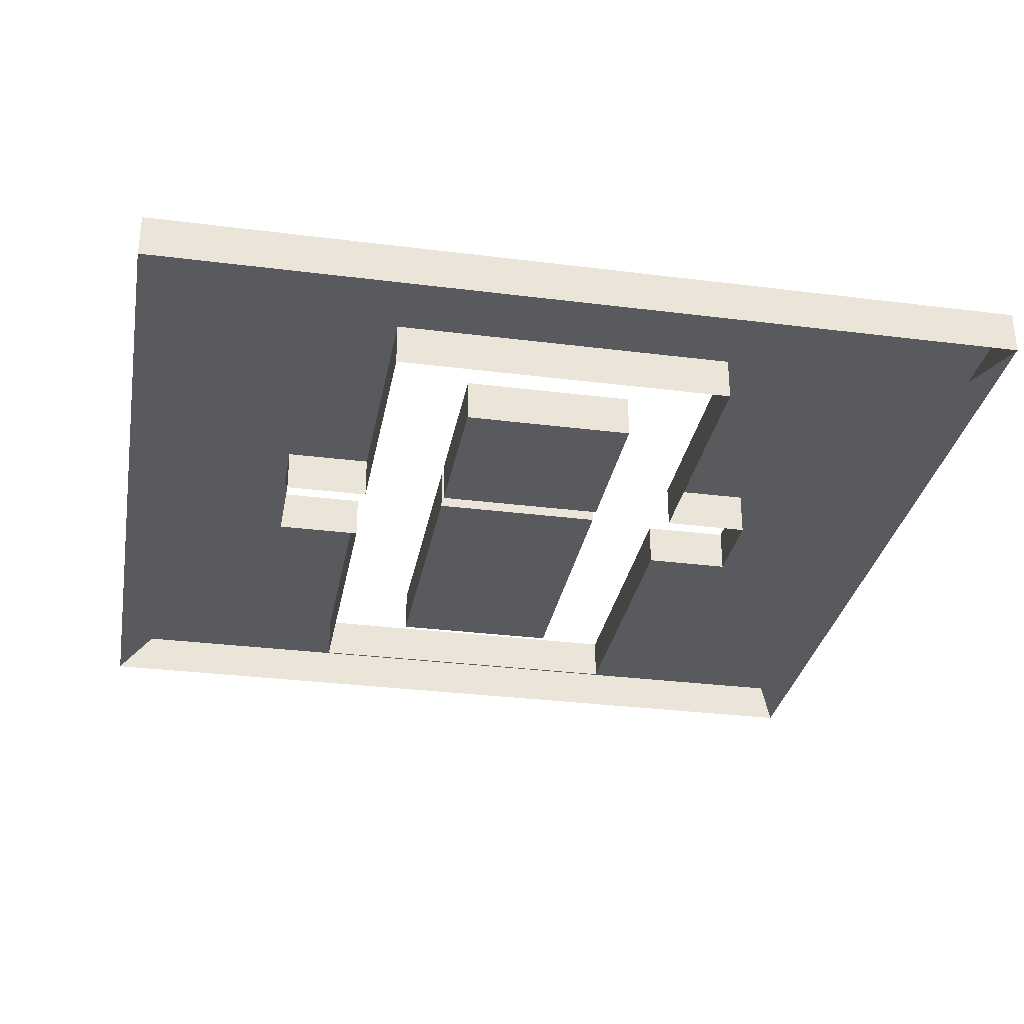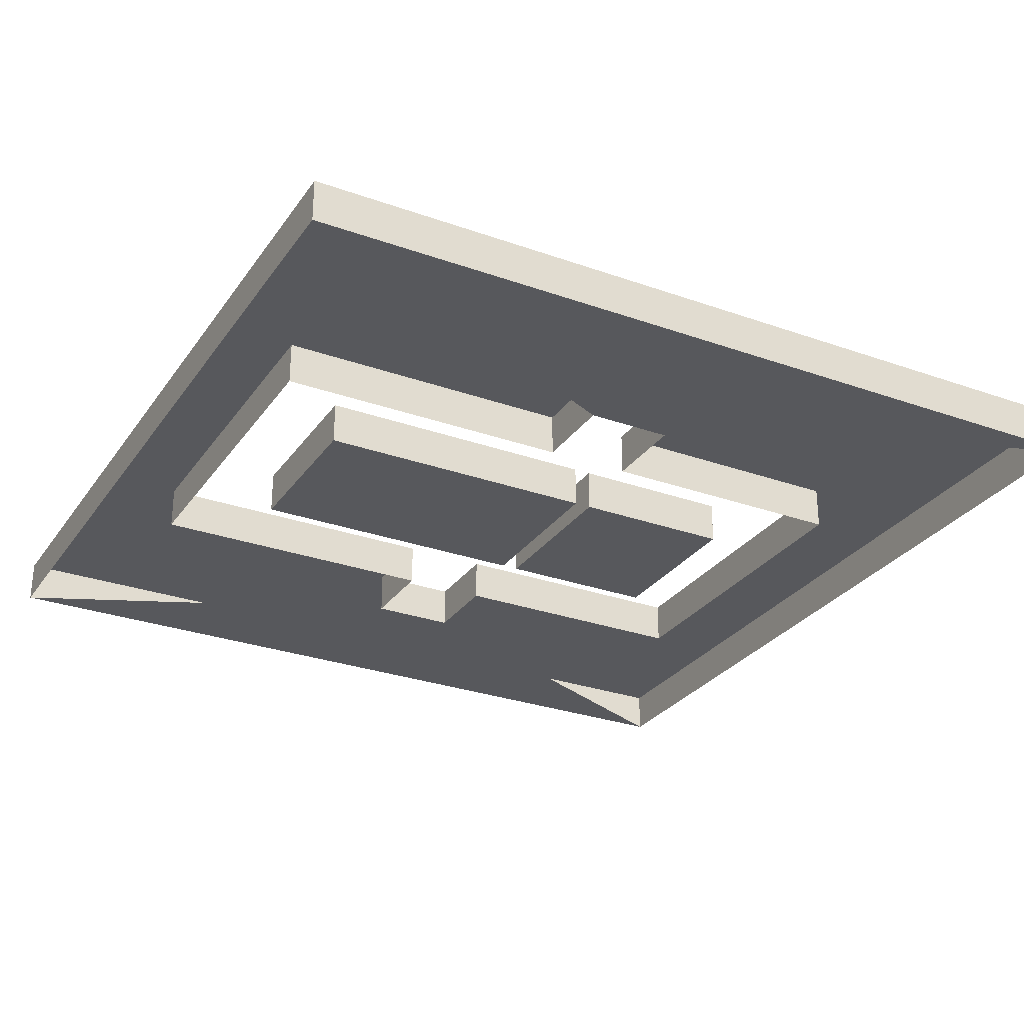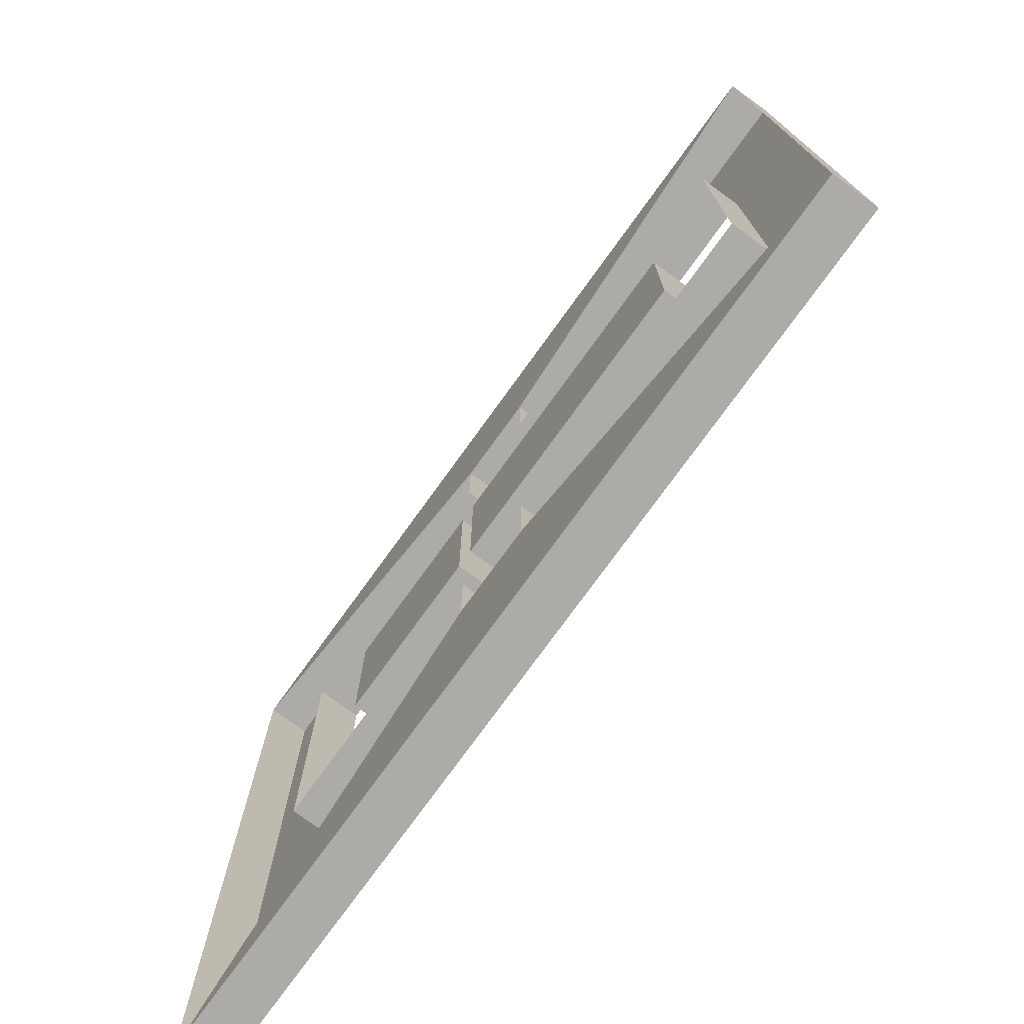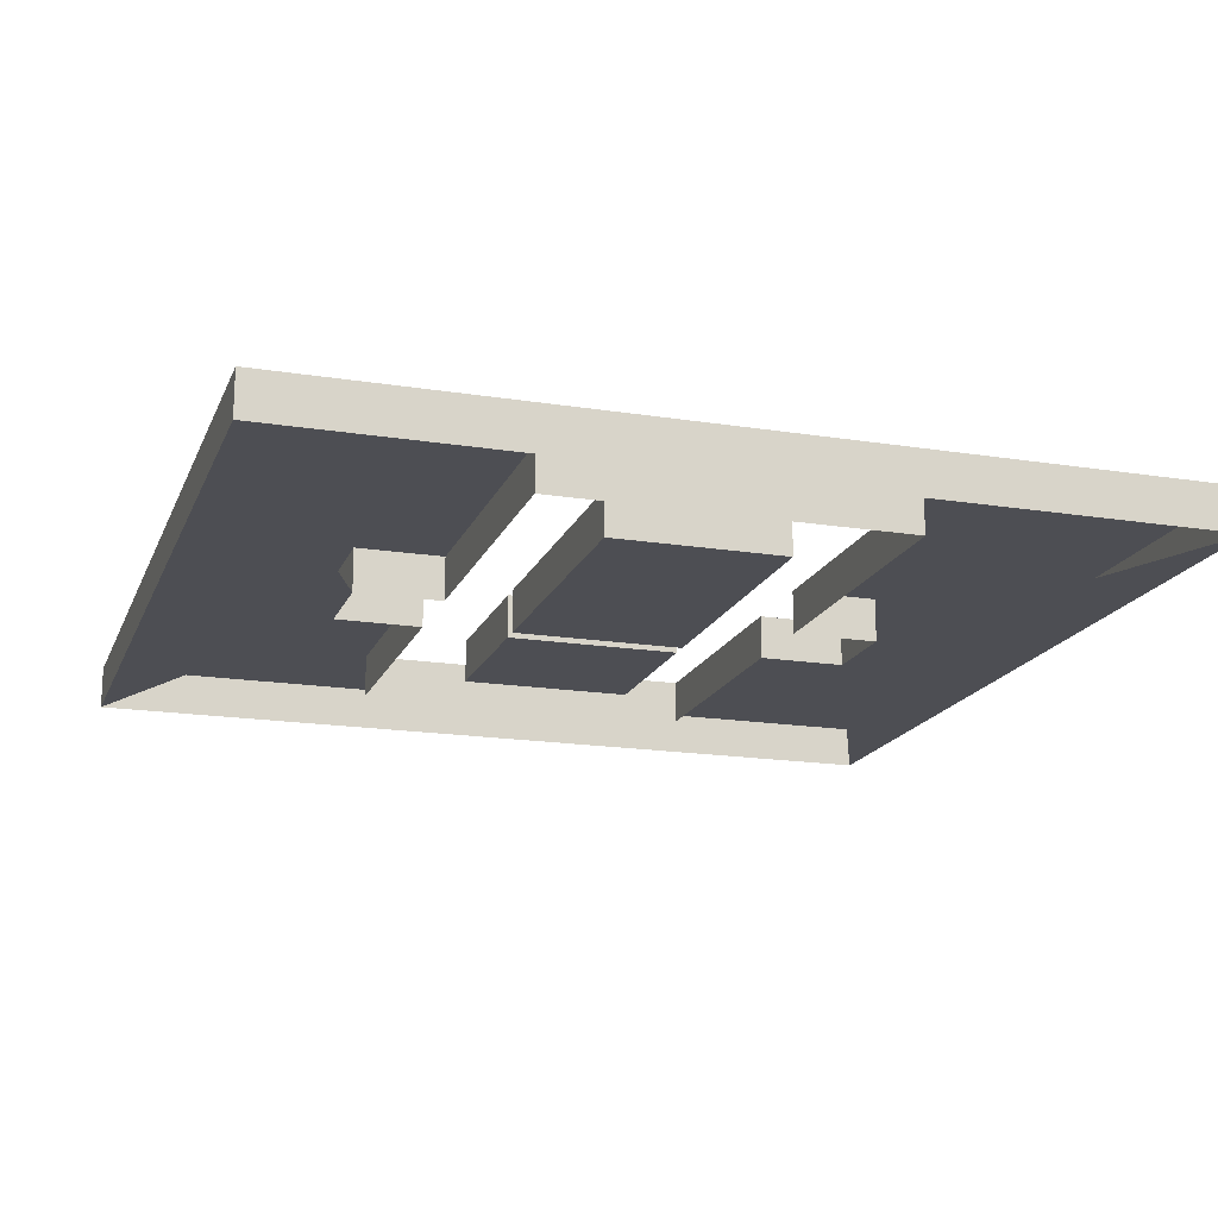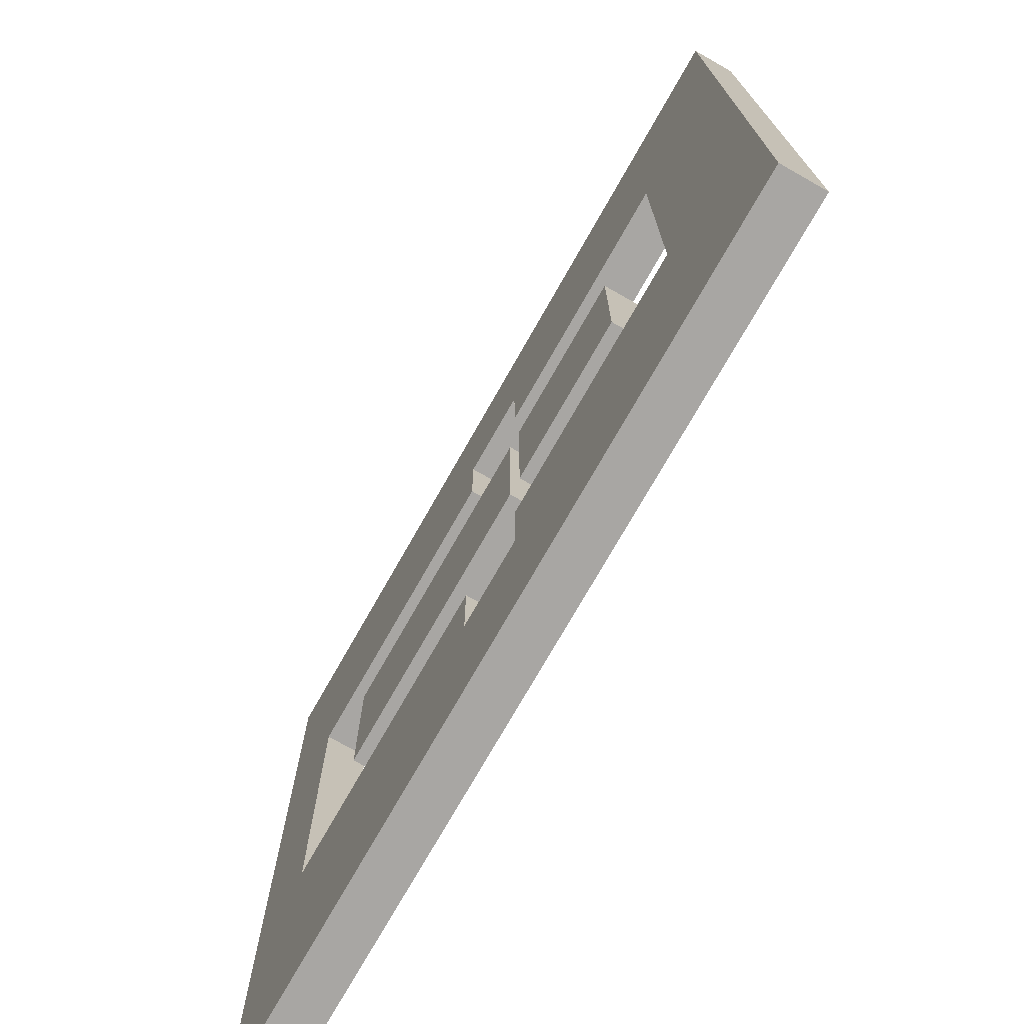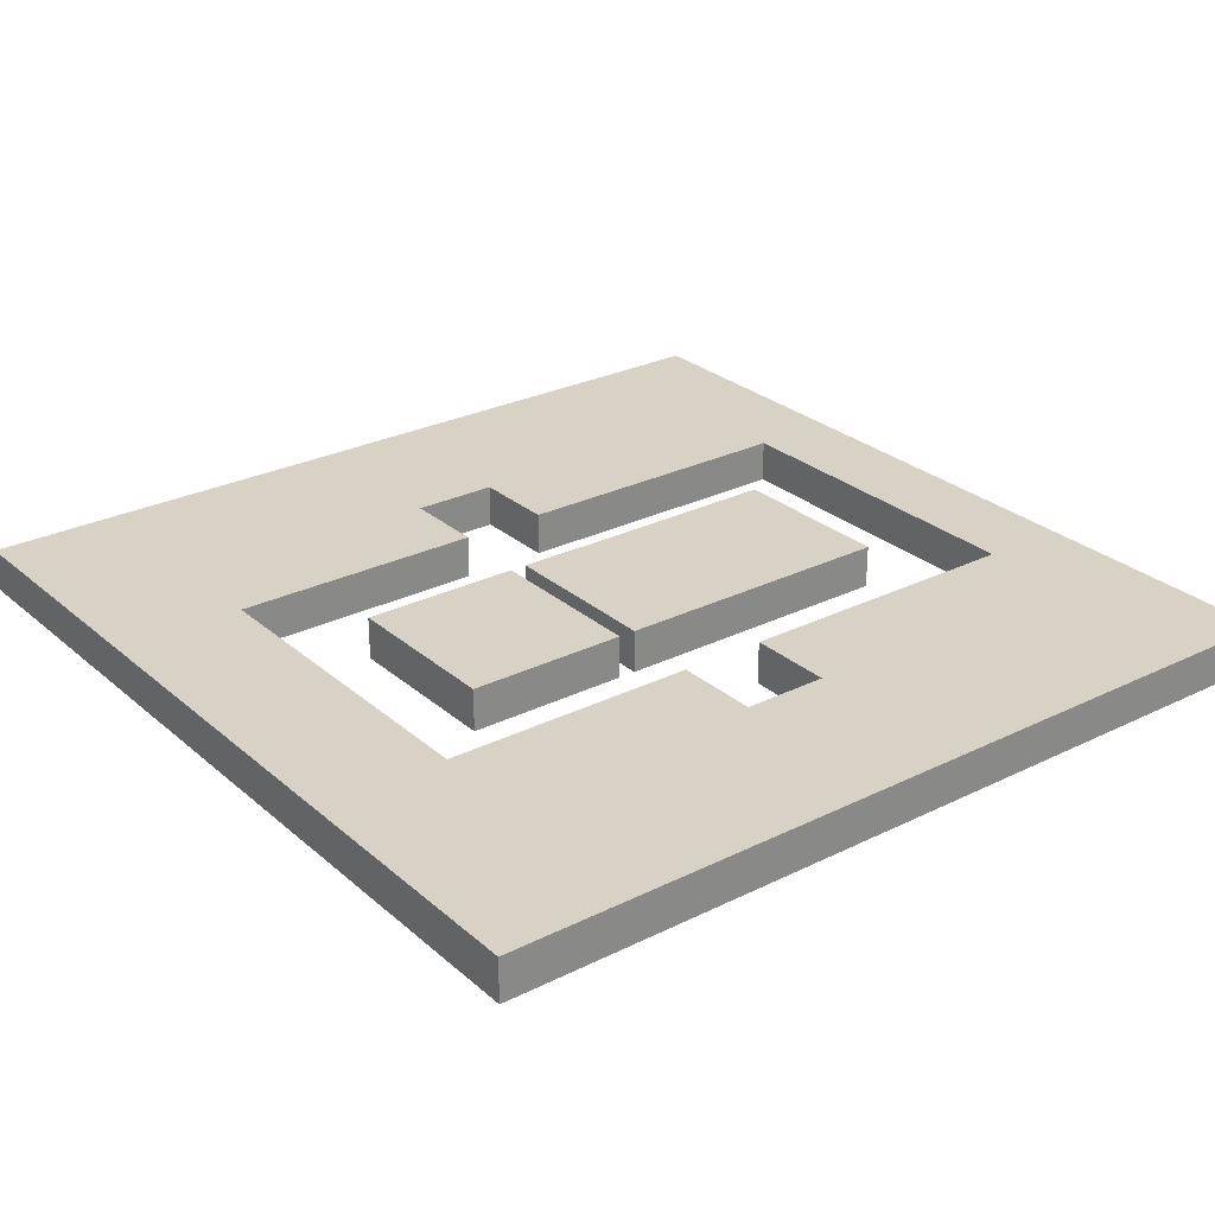
<metadata>
{"format":"obj","ext":"obj","renderer":"f3d","projection":"perspective","resolution":1024,"background":"white","views":[{"elev":-31.0,"azim":-100.3,"up":"+Y"},{"elev":-28.5,"azim":151.9,"up":"+Y"},{"elev":-76.2,"azim":54.1,"up":"+Z"},{"elev":-17.4,"azim":72.4,"up":"+Y"},{"elev":-74.3,"azim":-119.6,"up":"+Z"},{"elev":27.3,"azim":-37.4,"up":"+Y"}]}
</metadata>
<code>
o Wall.001_Plane.004
v -2.5 0 1
v -0.5 0 -3
v 4 0 2
v 0.5 0 2
v 0.5 0 -3
v -5 0 -5
v -5 0 5
v 5 0 5
v 5 0 -5
v -0.5 0 -2
v -3.5 0 -2
v -3.5 0 2
v -0.5 0 2
v -3.5 0 2
v 4 0 2
v -2.5 0 -1
v 4 0 -2
v 0.5 0 -2
v 5 0 5
v -5 0 5
v 0.5 0.5 -2
v 0.5 0.5 -3
v -0.5 0.5 -3
v -5 0.5 -5
v -5 0.5 5
v 5 0.5 5
v 5 0.5 -5
v -0.5 0.5 -2
v -3.5 0.5 -2
v -3.5 0.5 2
v 0.5 0 3
v -0.5 0 3
v 4 0.5 2
v -0.6 0 1
v 4 0.5 -2
v -0.6 0 -1
v -0.4 0 1
v -0.4 0 -1
v 3 0 1
v 3 0 -1
v -2.5 0.5 1
v -0.6 0.5 1
v -2.5 0.5 -1
v -0.6 0.5 -1
v 3 0.5 1
v -0.4 0.5 1
v -0.4 0.5 -1
v 3 0.5 -1
v -0.5 0.5 3
v 0.5 0.5 3
v -5 0.5 5
v 5 0.5 5
v -3.5 0.5 2
v -0.5 0.5 2
v 0.5 0.5 2
v 4 0.5 2
f 1 16 36 34
f 52 56 55 50
f 6 7 25 24
f 11 29 30 12
f 49 54 53 51
f 23 22 27 24
f 31 19 20 32
f 4 31 50 55
f 8 9 27 26
f 31 32 49 50
f 35 17 15 33
f 9 6 24 27
f 13 14 53 54
f 10 2 23 28
f 5 18 21 22
f 11 10 28 29
f 18 17 35 21
f 2 5 22 23
f 37 38 40 39
f 3 4 55 56
f 6 9 5 2
f 20 19 52 51
f 24 29 28 23
f 24 25 30 29
f 41 42 44 43
f 46 45 48 47
f 39 40 48 45
f 37 39 45 46
f 34 36 44 42
f 40 38 47 48
f 38 37 46 47
f 36 16 43 44
f 1 34 42 41
f 16 1 41 43
f 50 49 51 52
f 13 54 49 32
f 27 35 33 26
f 21 35 27 22

</code>
